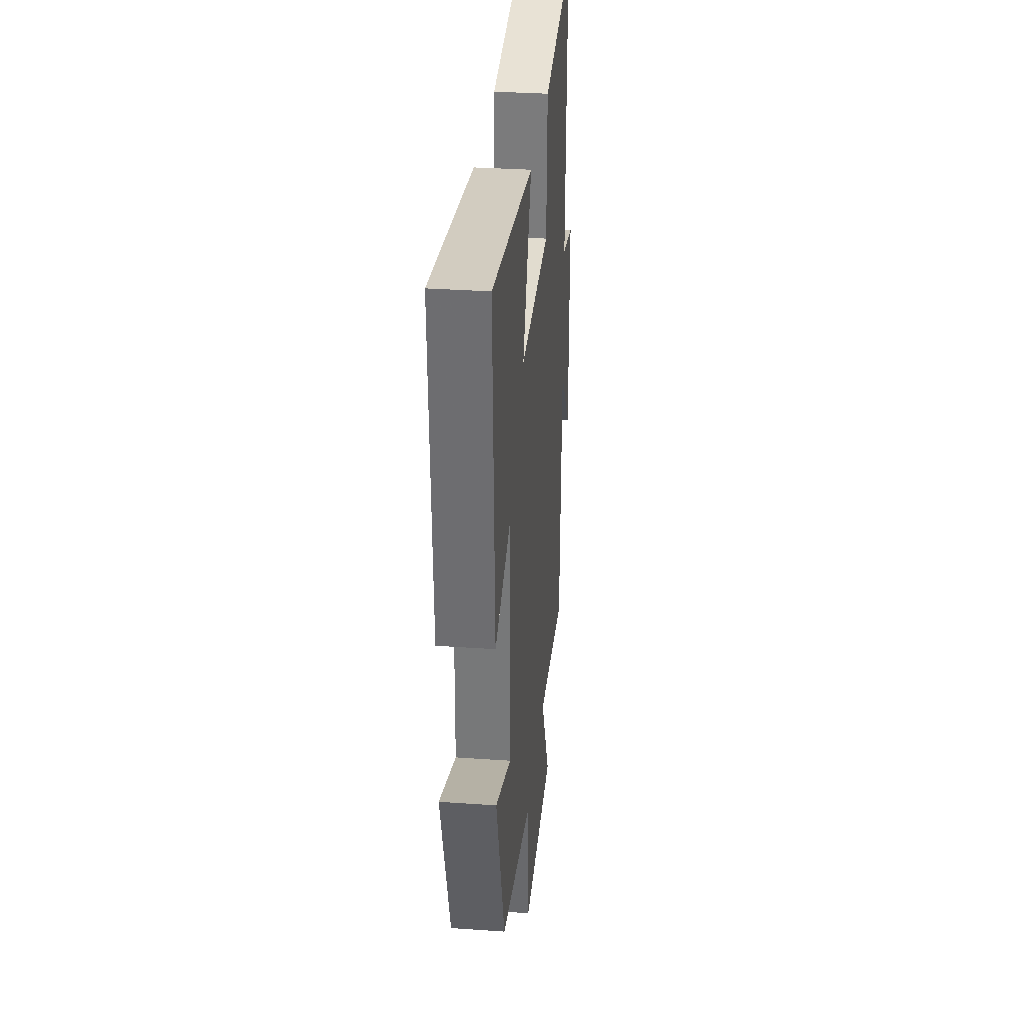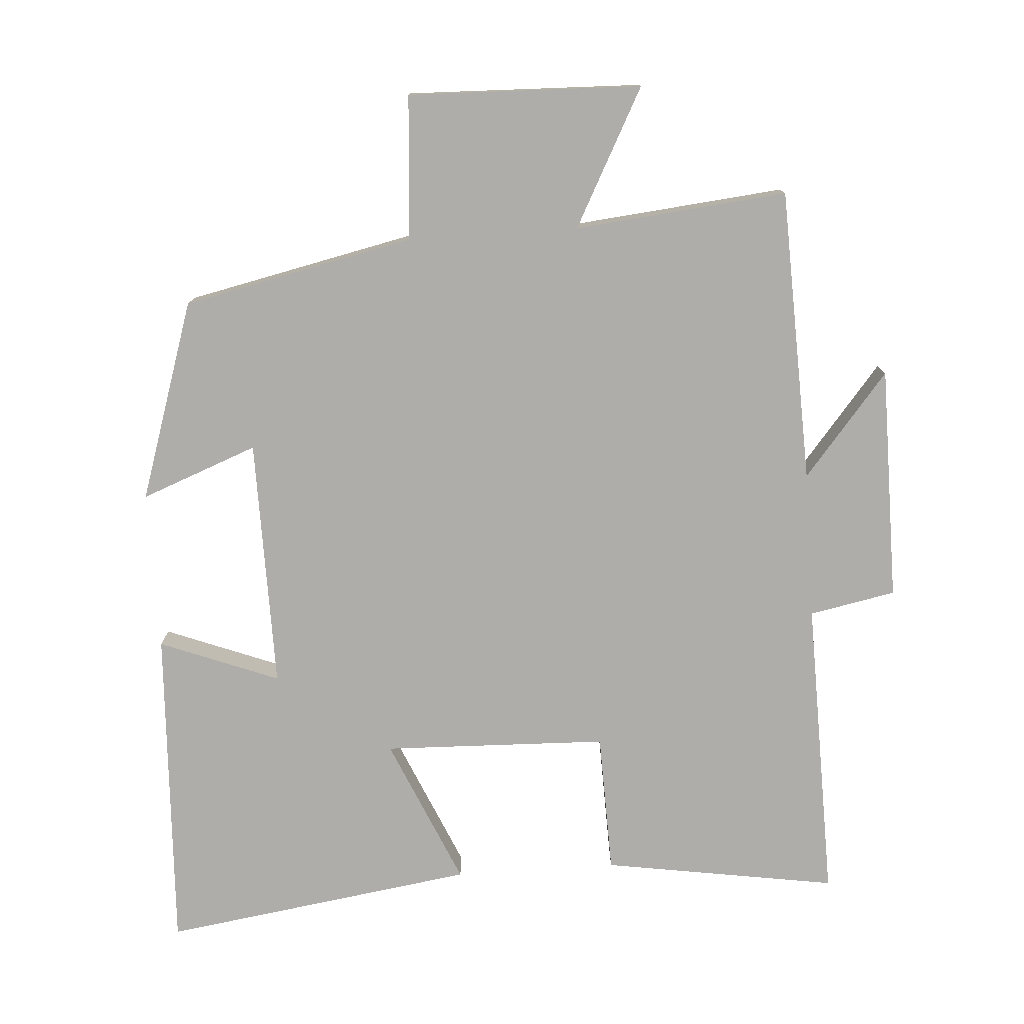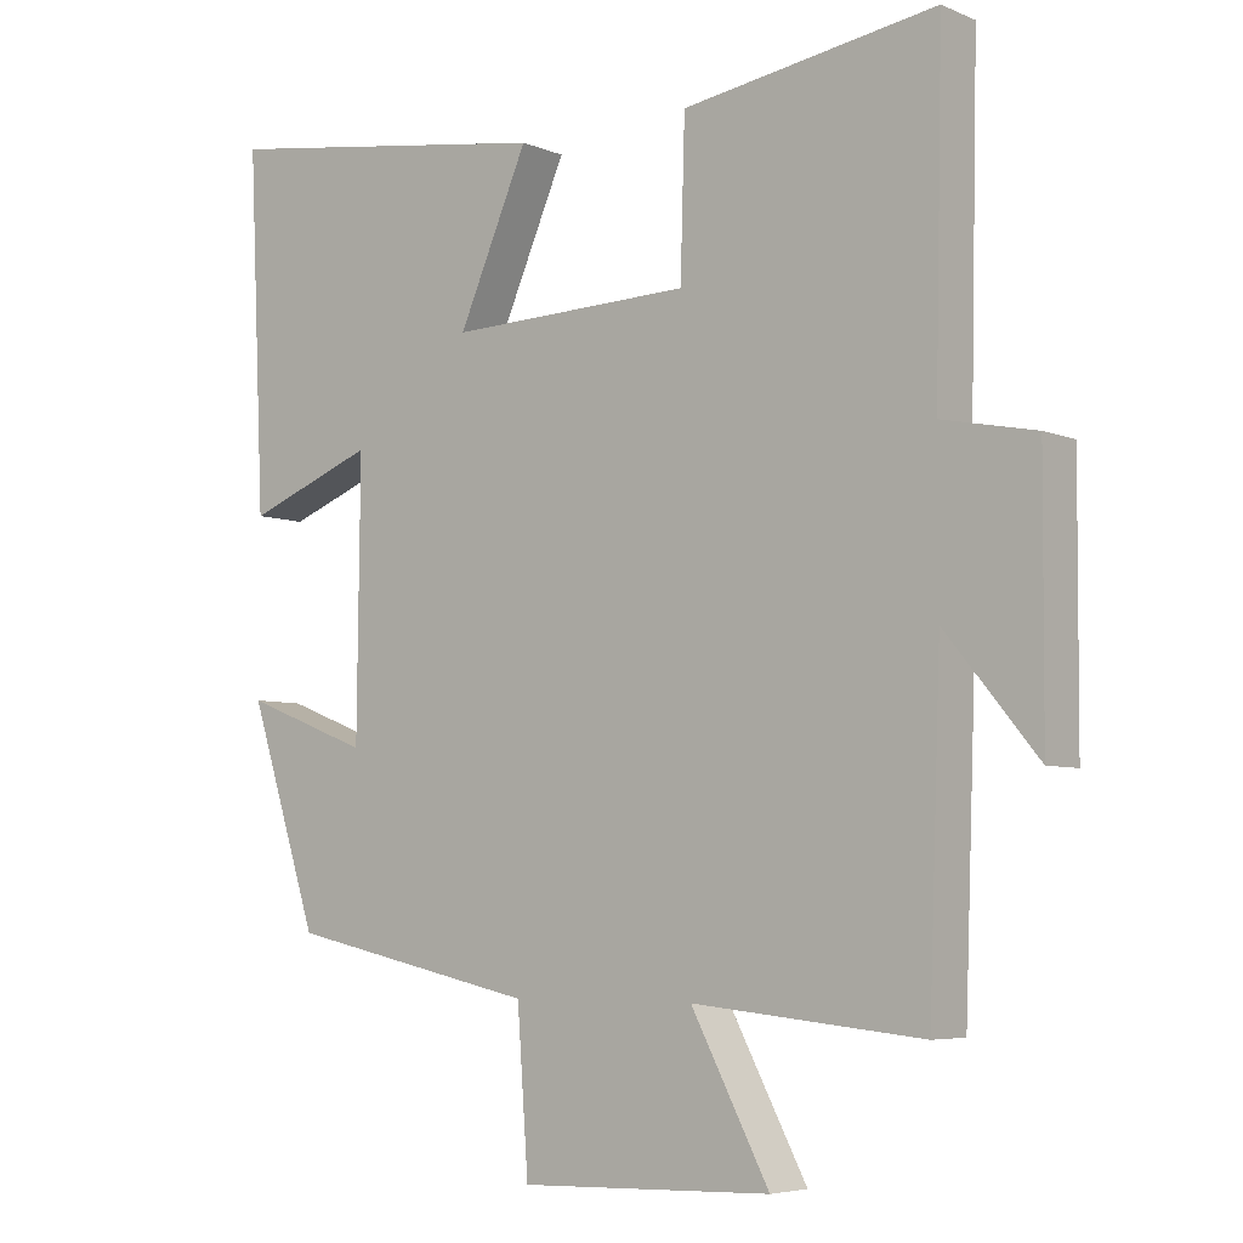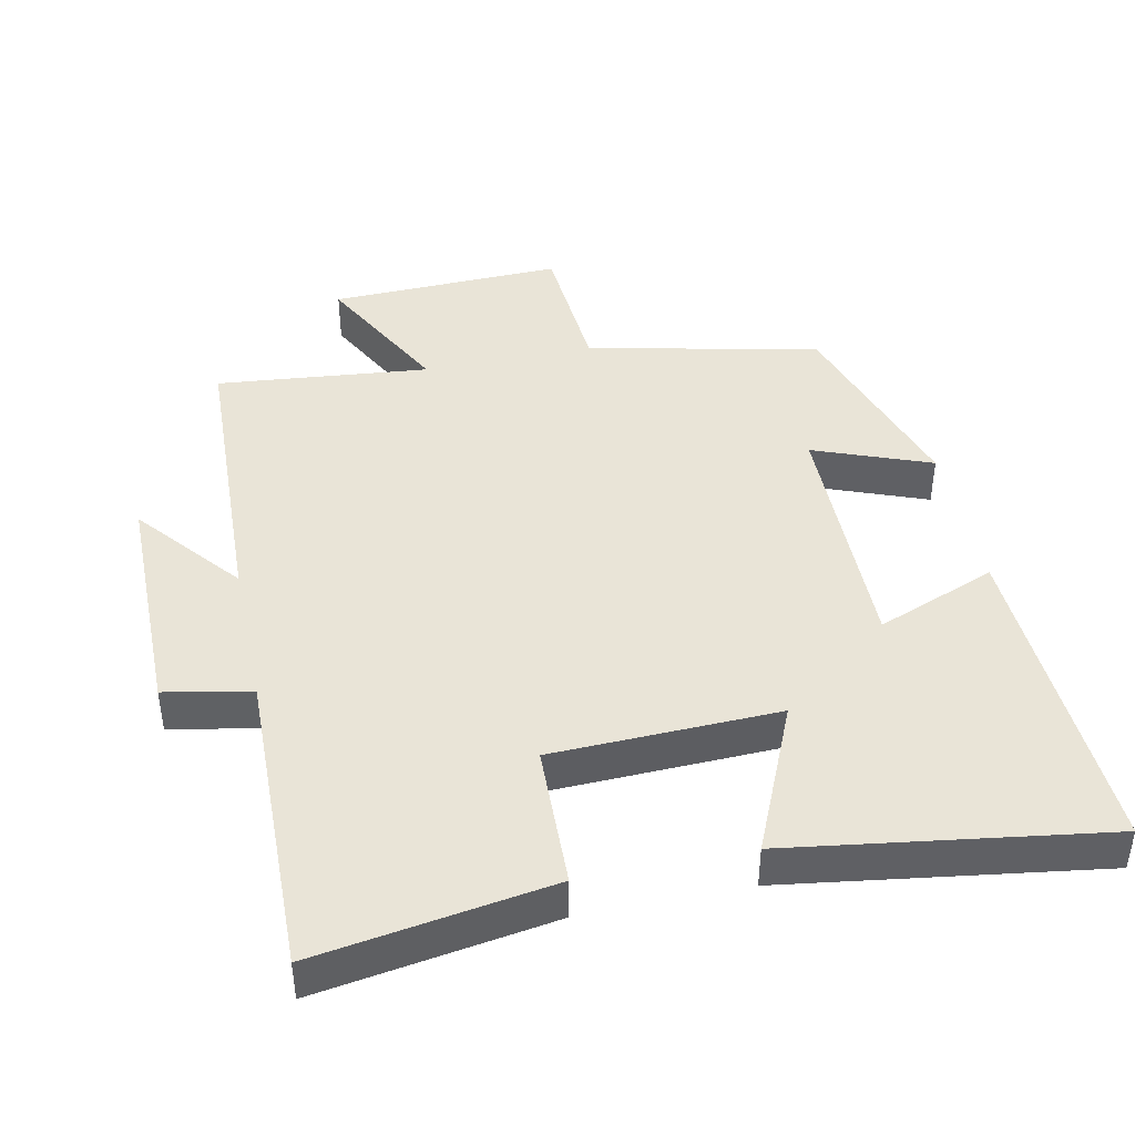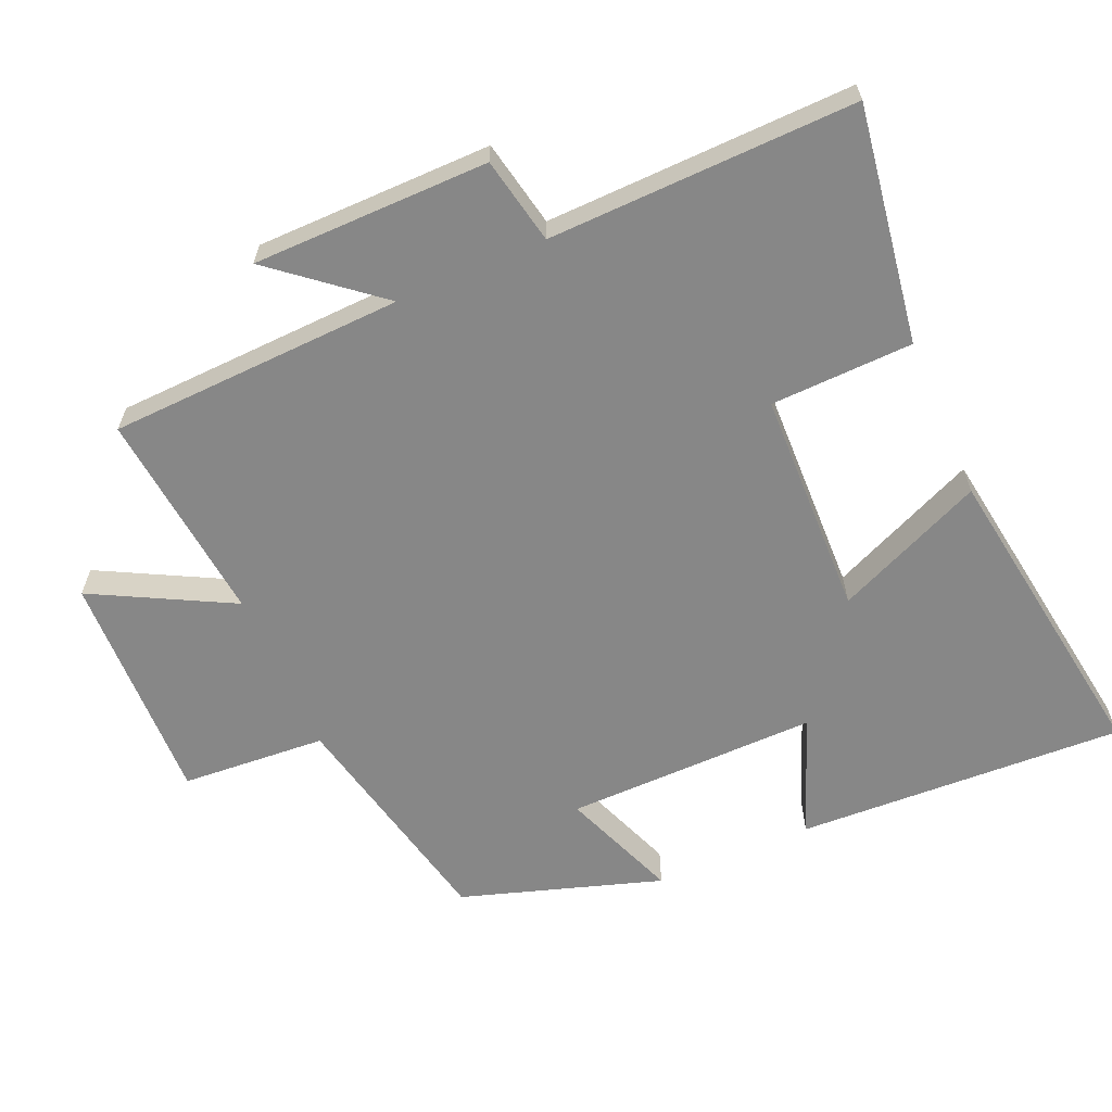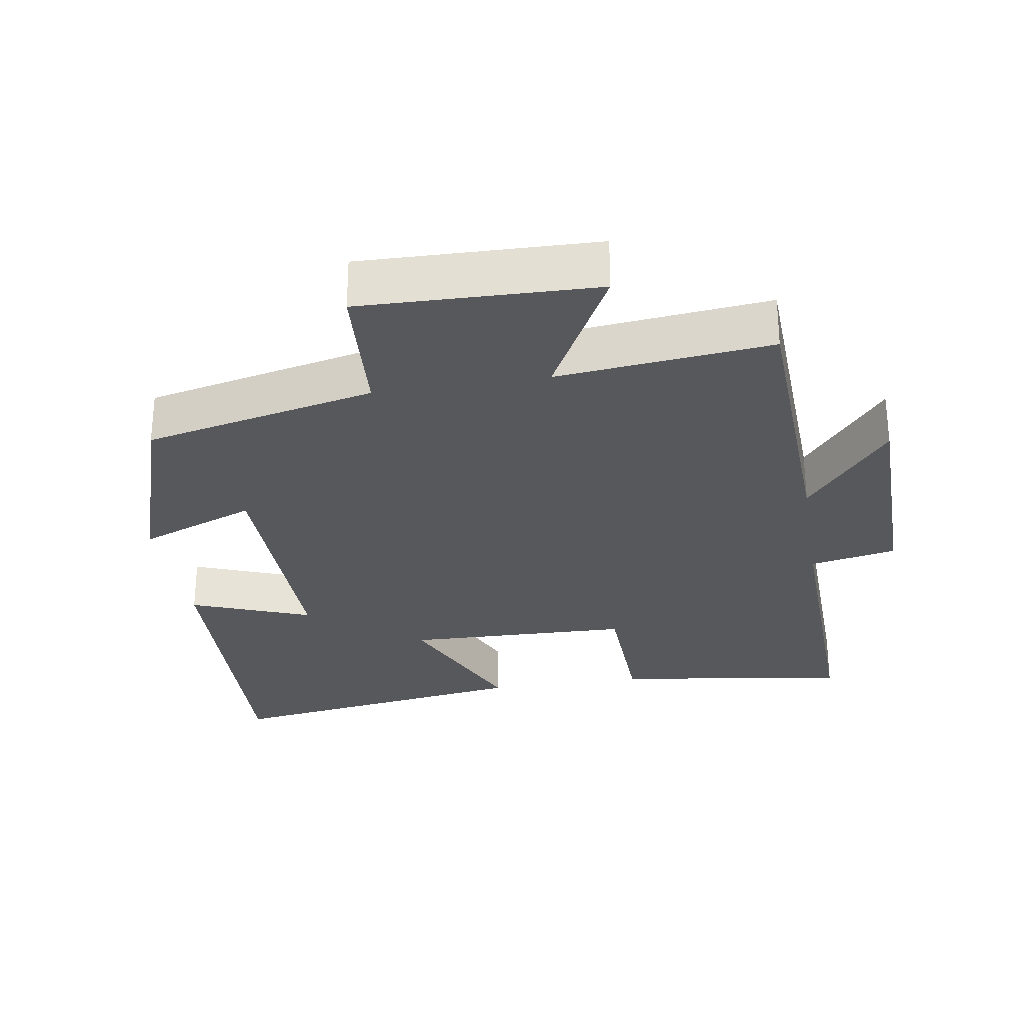
<metadata>
{"format":"obj","ext":"obj","renderer":"f3d","projection":"perspective","resolution":1024,"background":"white","views":[{"elev":32.5,"azim":95.6,"up":"+Z"},{"elev":-77.3,"azim":-176.2,"up":"+Y"},{"elev":-5.6,"azim":-141.5,"up":"+Z"},{"elev":43.3,"azim":-11.9,"up":"+Y"},{"elev":-62.4,"azim":-66.4,"up":"+Y"},{"elev":-28.6,"azim":-170.6,"up":"+Y"}]}
</metadata>
<code>
v 0.522 0.07 0.567
v 0.5 0.07 0.093
v 0.327 0.07 0.16
v 0.331 0.07 -0.204
v 0.5 0.07 -0.139
v 0.407 0.07 -0.427
v 0.072 0.07 -0.5
v 0.057 0.07 -0.709
v -0.281 0.07 -0.699
v -0.176 0.07 -0.5
v -0.484 0.07 -0.531
v -0.5 0.07 -0.105
v -0.623 0.07 -0.254
v -0.625 0.07 0.086
v -0.5 0.07 0.111
v -0.51 0.07 0.553
v -0.17 0.07 0.5
v -0.164 0.07 0.295
v 0.162 0.07 0.285
v 0.068 0.07 0.5
v 0.522 0 0.567
v 0.5 0 0.093
v 0.327 0 0.16
v 0.331 0 -0.204
v 0.5 0 -0.139
v 0.407 0 -0.427
v 0.072 0 -0.5
v 0.057 0 -0.709
v -0.281 0 -0.699
v -0.176 0 -0.5
v -0.484 0 -0.531
v -0.5 0 -0.105
v -0.623 0 -0.254
v -0.625 0 0.086
v -0.5 0 0.111
v -0.51 0 0.553
v -0.17 0 0.5
v -0.164 0 0.295
v 0.162 0 0.285
v 0.068 0 0.5
f 1 2 3
f 20 1 3
f 19 20 3
f 18 19 3 4
f 15 16 17 18
f 15 18 4
f 12 13 14 15
f 12 15 4
f 11 12 4
f 10 11 4
f 7 8 9 10
f 6 7 10
f 5 6 10
f 4 5 10
f 23 22 21
f 23 21 40
f 23 40 39
f 24 23 39 38
f 38 37 36 35
f 24 38 35
f 35 34 33 32
f 24 35 32
f 24 32 31
f 24 31 30
f 30 29 28 27
f 30 27 26
f 30 26 25
f 30 25 24
f 1 21 22 2
f 2 22 23 3
f 3 23 24 4
f 4 24 25 5
f 5 25 26 6
f 6 26 27 7
f 7 27 28 8
f 8 28 29 9
f 9 29 30 10
f 10 30 31 11
f 11 31 32 12
f 12 32 33 13
f 13 33 34 14
f 14 34 35 15
f 15 35 36 16
f 16 36 37 17
f 17 37 38 18
f 18 38 39 19
f 19 39 40 20
f 20 40 21 1

</code>
